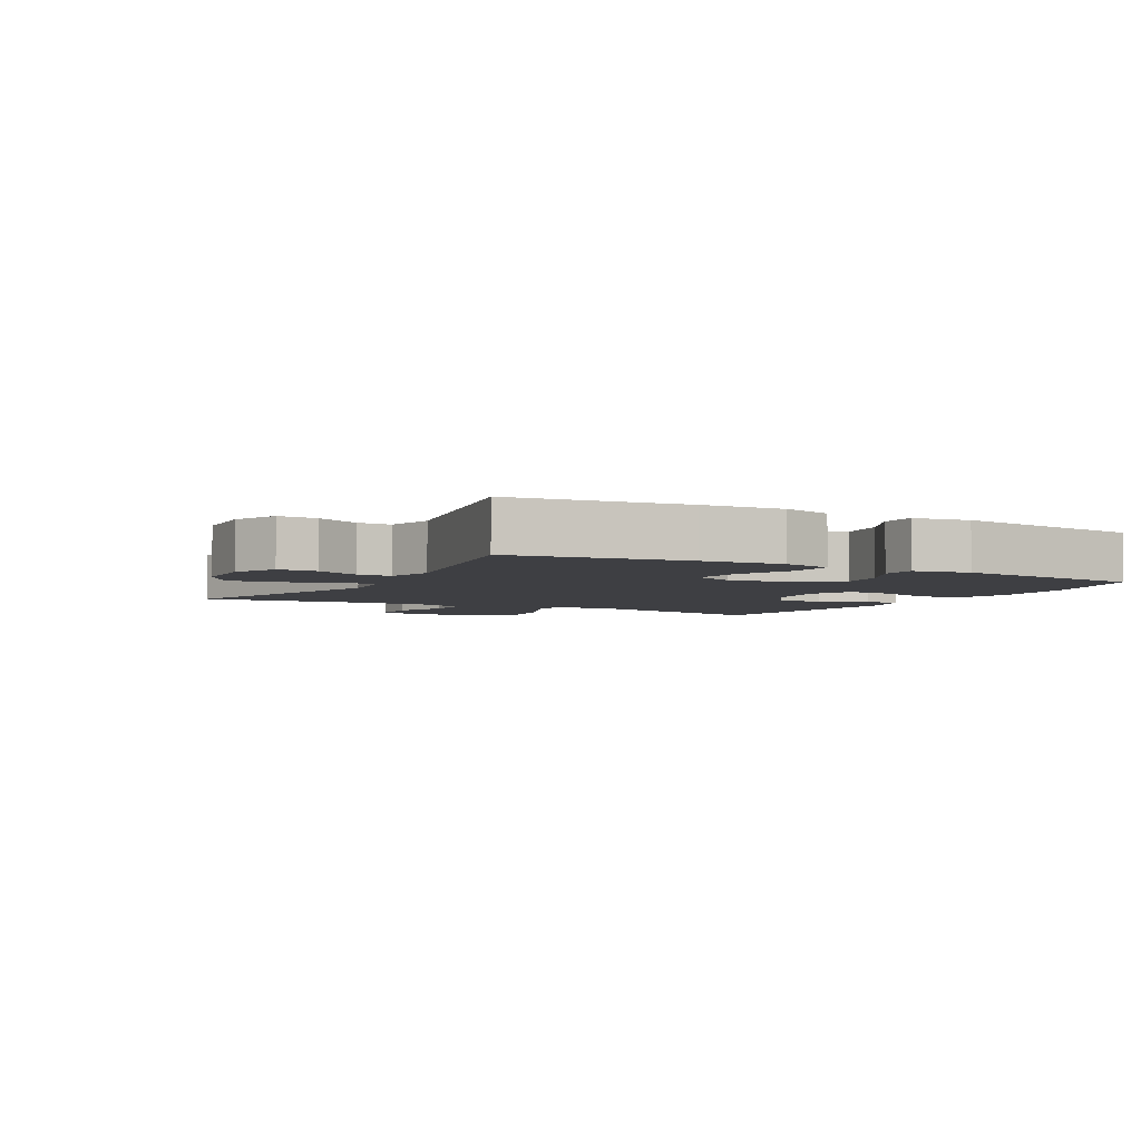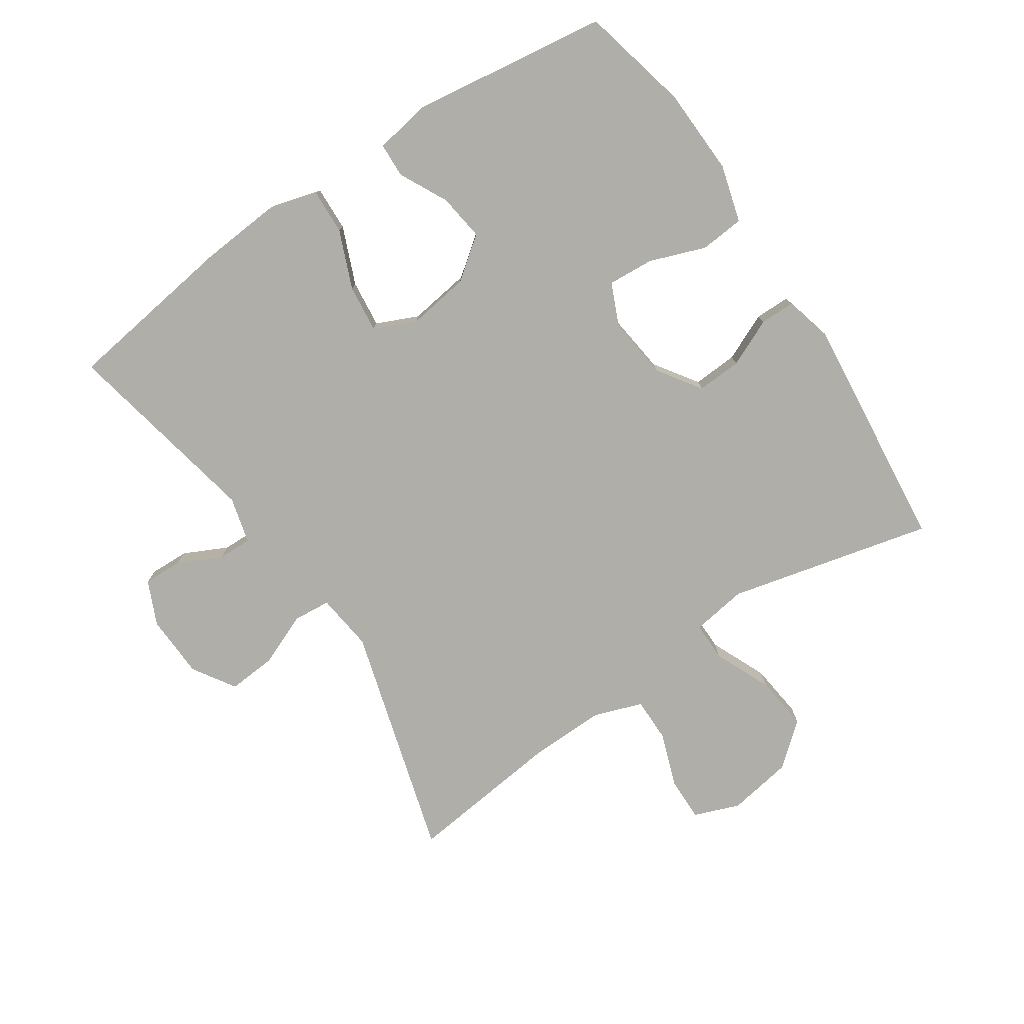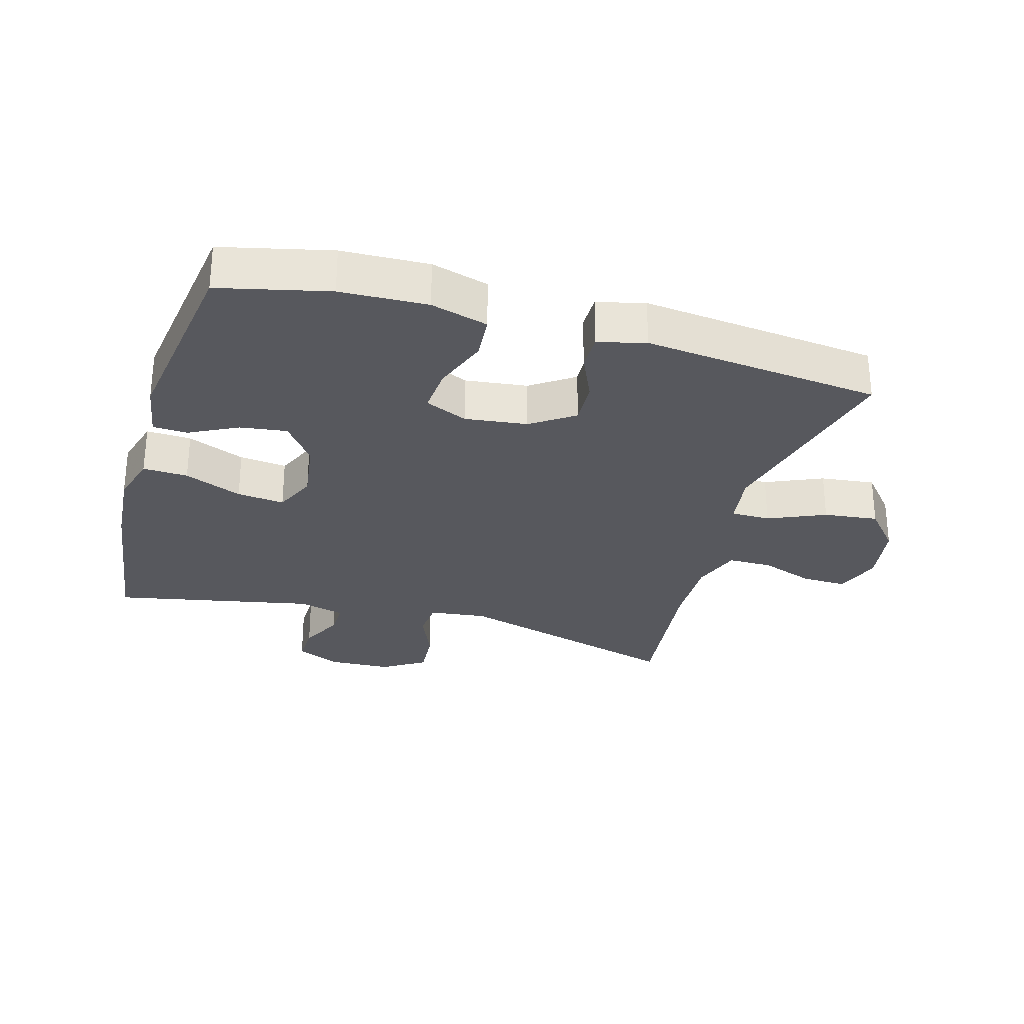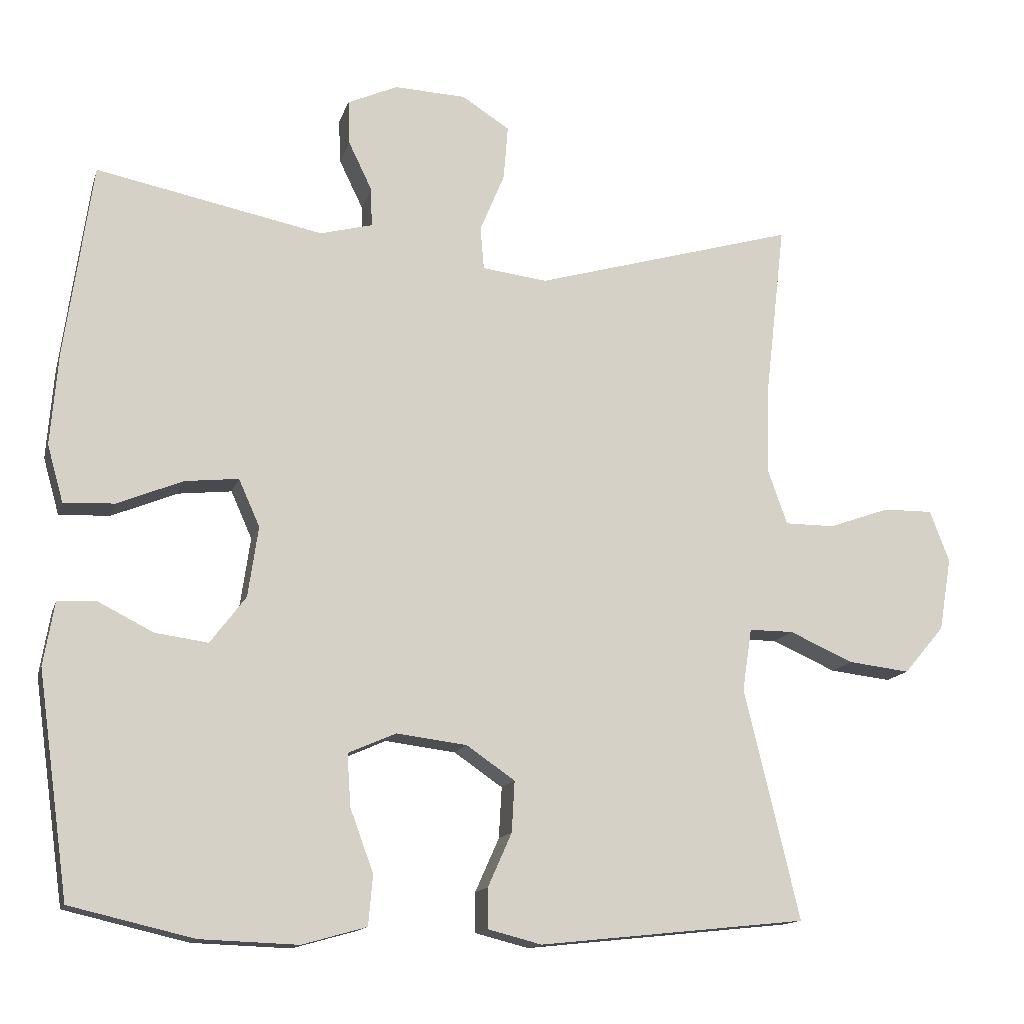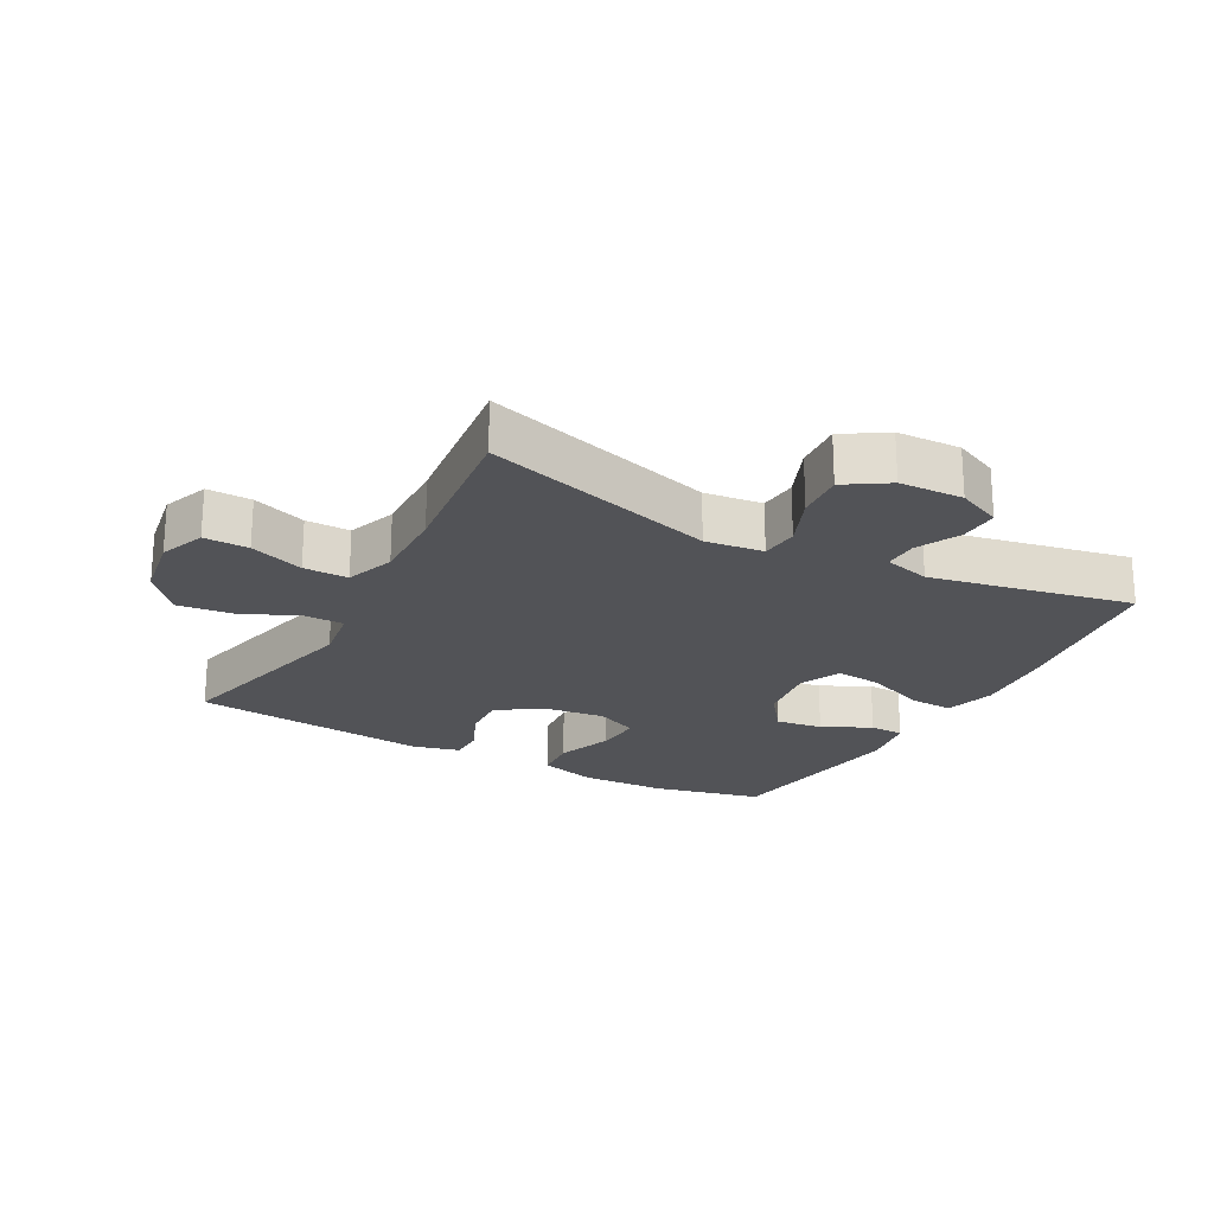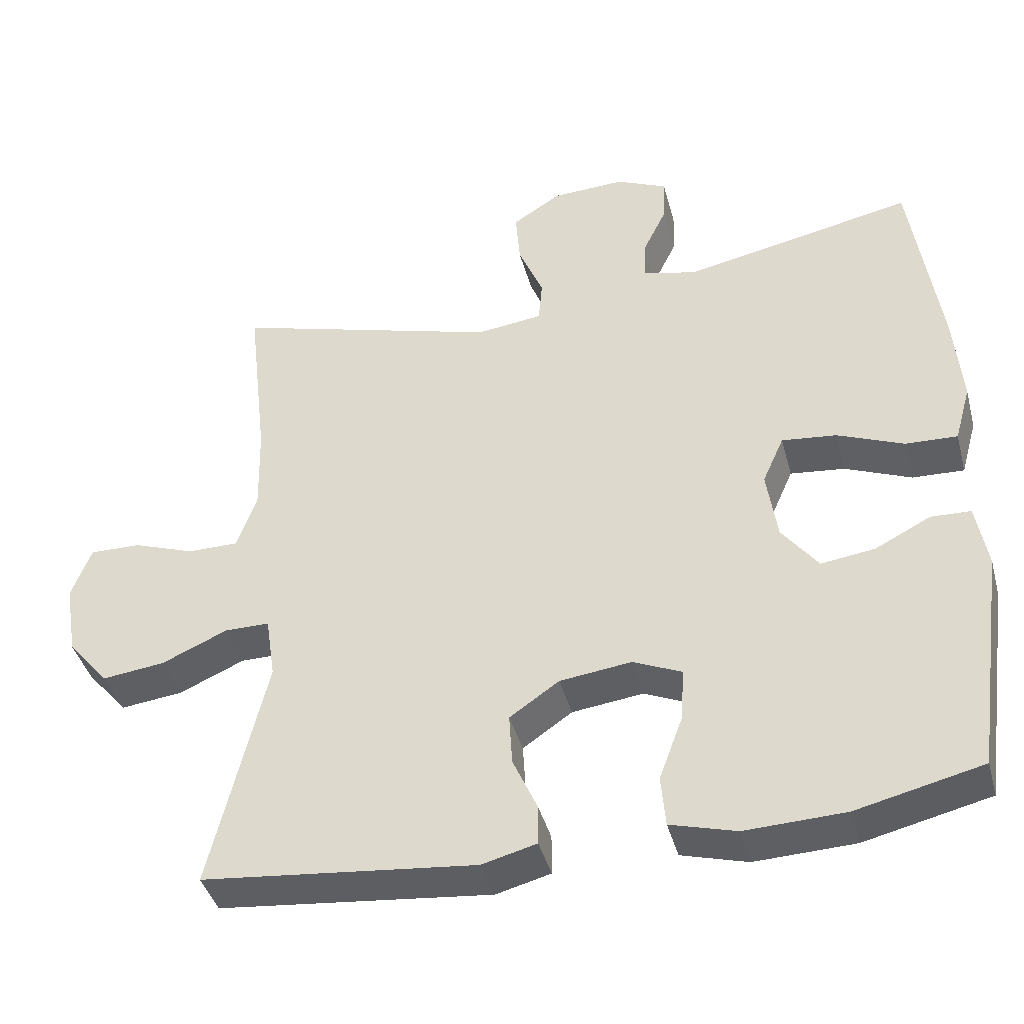
<metadata>
{"format":"obj","ext":"obj","renderer":"f3d","projection":"perspective","resolution":1024,"background":"white","views":[{"elev":-4.2,"azim":61.2,"up":"+Y"},{"elev":-77.5,"azim":123.8,"up":"+Y"},{"elev":-28.9,"azim":163.9,"up":"+Y"},{"elev":-14.0,"azim":165.3,"up":"+Z"},{"elev":-22.3,"azim":-28.6,"up":"+Y"},{"elev":-41.2,"azim":14.8,"up":"+Z"}]}
</metadata>
<code>
v -0.5 0.07 0.5
v -0.138 0.07 0.396
v -0.048 0.07 0.407
v -0.043 0.07 0.466
v -0.077 0.07 0.548
v -0.083 0.07 0.623
v -0.017 0.07 0.665
v 0.082 0.07 0.669
v 0.151 0.07 0.638
v 0.149 0.07 0.577
v 0.116 0.07 0.509
v 0.115 0.07 0.456
v 0.187 0.07 0.437
v 0.5 0.07 0.5
v 0.538 0.07 0.23
v 0.548 0.07 0.105
v 0.526 0.07 0.027
v 0.456 0.07 0.03
v 0.366 0.07 0.067
v 0.292 0.07 0.075
v 0.263 0.07 0.01
v 0.277 0.07 -0.087
v 0.326 0.07 -0.152
v 0.399 0.07 -0.142
v 0.474 0.07 -0.104
v 0.528 0.07 -0.106
v 0.543 0.07 -0.194
v 0.5 0.07 -0.5
v 0.33 0.07 -0.54
v 0.195 0.07 -0.545
v 0.106 0.07 -0.52
v 0.1 0.07 -0.451
v 0.132 0.07 -0.364
v 0.137 0.07 -0.292
v 0.071 0.07 -0.263
v -0.026 0.07 -0.275
v -0.093 0.07 -0.321
v -0.089 0.07 -0.391
v -0.056 0.07 -0.465
v -0.056 0.07 -0.52
v -0.13 0.07 -0.539
v -0.5 0.07 -0.5
v -0.424 0.07 -0.182
v -0.437 0.07 -0.096
v -0.498 0.07 -0.096
v -0.587 0.07 -0.135
v -0.672 0.07 -0.145
v -0.728 0.07 -0.079
v -0.745 0.07 0.022
v -0.718 0.07 0.093
v -0.649 0.07 0.092
v -0.565 0.07 0.062
v -0.496 0.07 0.062
v -0.469 0.07 0.138
v -0.472 0.07 0.257
v -0.5 0 0.5
v -0.138 0 0.396
v -0.048 0 0.407
v -0.043 0 0.466
v -0.077 0 0.548
v -0.083 0 0.623
v -0.017 0 0.665
v 0.082 0 0.669
v 0.151 0 0.638
v 0.149 0 0.577
v 0.116 0 0.509
v 0.115 0 0.456
v 0.187 0 0.437
v 0.5 0 0.5
v 0.538 0 0.23
v 0.548 0 0.105
v 0.526 0 0.027
v 0.456 0 0.03
v 0.366 0 0.067
v 0.292 0 0.075
v 0.263 0 0.01
v 0.277 0 -0.087
v 0.326 0 -0.152
v 0.399 0 -0.142
v 0.474 0 -0.104
v 0.528 0 -0.106
v 0.543 0 -0.194
v 0.5 0 -0.5
v 0.33 0 -0.54
v 0.195 0 -0.545
v 0.106 0 -0.52
v 0.1 0 -0.451
v 0.132 0 -0.364
v 0.137 0 -0.292
v 0.071 0 -0.263
v -0.026 0 -0.275
v -0.093 0 -0.321
v -0.089 0 -0.391
v -0.056 0 -0.465
v -0.056 0 -0.52
v -0.13 0 -0.539
v -0.5 0 -0.5
v -0.424 0 -0.182
v -0.437 0 -0.096
v -0.498 0 -0.096
v -0.587 0 -0.135
v -0.672 0 -0.145
v -0.728 0 -0.079
v -0.745 0 0.022
v -0.718 0 0.093
v -0.649 0 0.092
v -0.565 0 0.062
v -0.496 0 0.062
v -0.469 0 0.138
v -0.472 0 0.257
f 50 51 52
f 49 50 52
f 48 49 52
f 47 48 52
f 46 47 52
f 45 46 52
f 44 45 52 53
f 41 42 43
f 40 41 43
f 39 40 43
f 38 39 43
f 37 38 43 44
f 44 53 54
f 37 44 54
f 36 37 54
f 31 32 33
f 30 31 33
f 29 30 33
f 28 29 33
f 27 28 33
f 26 27 33
f 25 26 33
f 24 25 33
f 23 24 33 34
f 22 23 34 35
f 17 18 19
f 16 17 19
f 15 16 19
f 14 15 19
f 13 14 19
f 12 13 19 20
f 9 10 11
f 8 9 11
f 7 8 11
f 6 7 11
f 5 6 11
f 4 5 11
f 3 4 11 12
f 55 1 2
f 55 2 3
f 54 55 3
f 36 54 3
f 35 36 3
f 22 35 3
f 21 22 3
f 3 12 20 21
f 107 106 105
f 107 105 104
f 107 104 103
f 107 103 102
f 107 102 101
f 107 101 100
f 108 107 100 99
f 98 97 96
f 98 96 95
f 98 95 94
f 98 94 93
f 99 98 93 92
f 109 108 99
f 109 99 92
f 109 92 91
f 88 87 86
f 88 86 85
f 88 85 84
f 88 84 83
f 88 83 82
f 88 82 81
f 88 81 80
f 88 80 79
f 89 88 79 78
f 90 89 78 77
f 74 73 72
f 74 72 71
f 74 71 70
f 74 70 69
f 74 69 68
f 75 74 68 67
f 66 65 64
f 66 64 63
f 66 63 62
f 66 62 61
f 66 61 60
f 66 60 59
f 67 66 59 58
f 57 56 110
f 58 57 110
f 58 110 109
f 58 109 91
f 58 91 90
f 58 90 77
f 58 77 76
f 76 75 67 58
f 1 56 57 2
f 2 57 58 3
f 3 58 59 4
f 4 59 60 5
f 5 60 61 6
f 6 61 62 7
f 7 62 63 8
f 8 63 64 9
f 9 64 65 10
f 10 65 66 11
f 11 66 67 12
f 12 67 68 13
f 13 68 69 14
f 14 69 70 15
f 15 70 71 16
f 16 71 72 17
f 17 72 73 18
f 18 73 74 19
f 19 74 75 20
f 20 75 76 21
f 21 76 77 22
f 22 77 78 23
f 23 78 79 24
f 24 79 80 25
f 25 80 81 26
f 26 81 82 27
f 27 82 83 28
f 28 83 84 29
f 29 84 85 30
f 30 85 86 31
f 31 86 87 32
f 32 87 88 33
f 33 88 89 34
f 34 89 90 35
f 35 90 91 36
f 36 91 92 37
f 37 92 93 38
f 38 93 94 39
f 39 94 95 40
f 40 95 96 41
f 41 96 97 42
f 42 97 98 43
f 43 98 99 44
f 44 99 100 45
f 45 100 101 46
f 46 101 102 47
f 47 102 103 48
f 48 103 104 49
f 49 104 105 50
f 50 105 106 51
f 51 106 107 52
f 52 107 108 53
f 53 108 109 54
f 54 109 110 55
f 55 110 56 1

</code>
